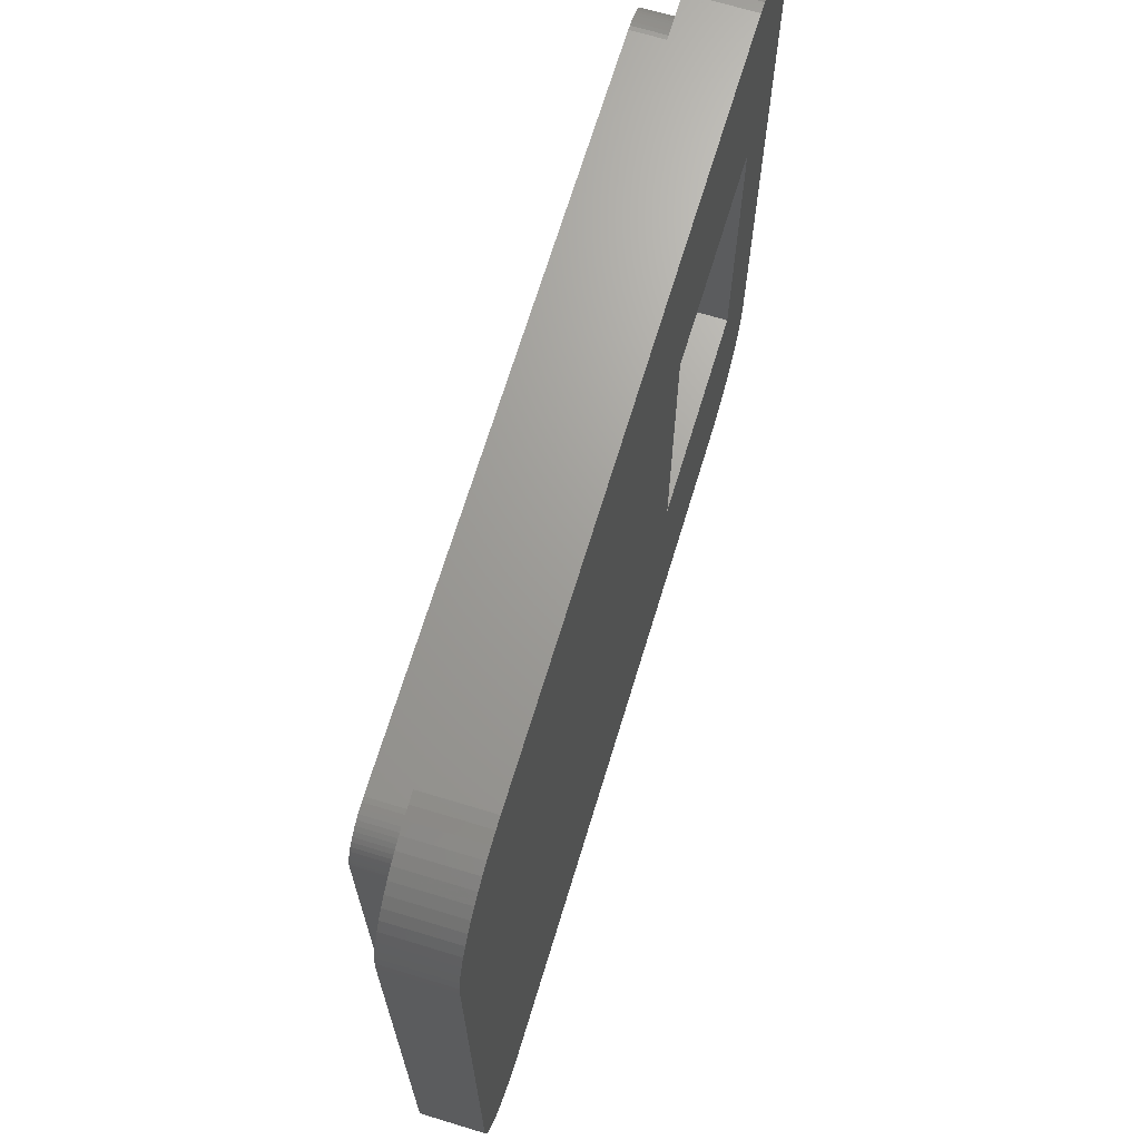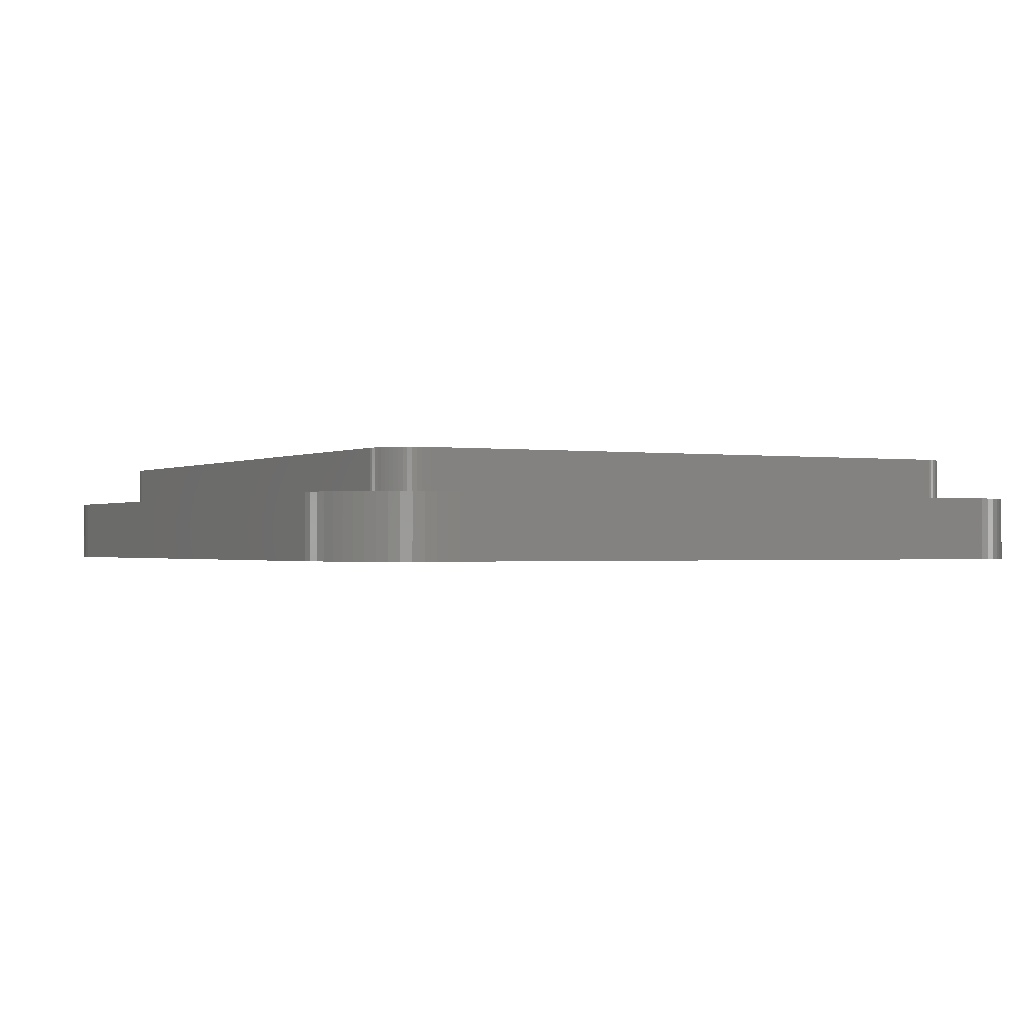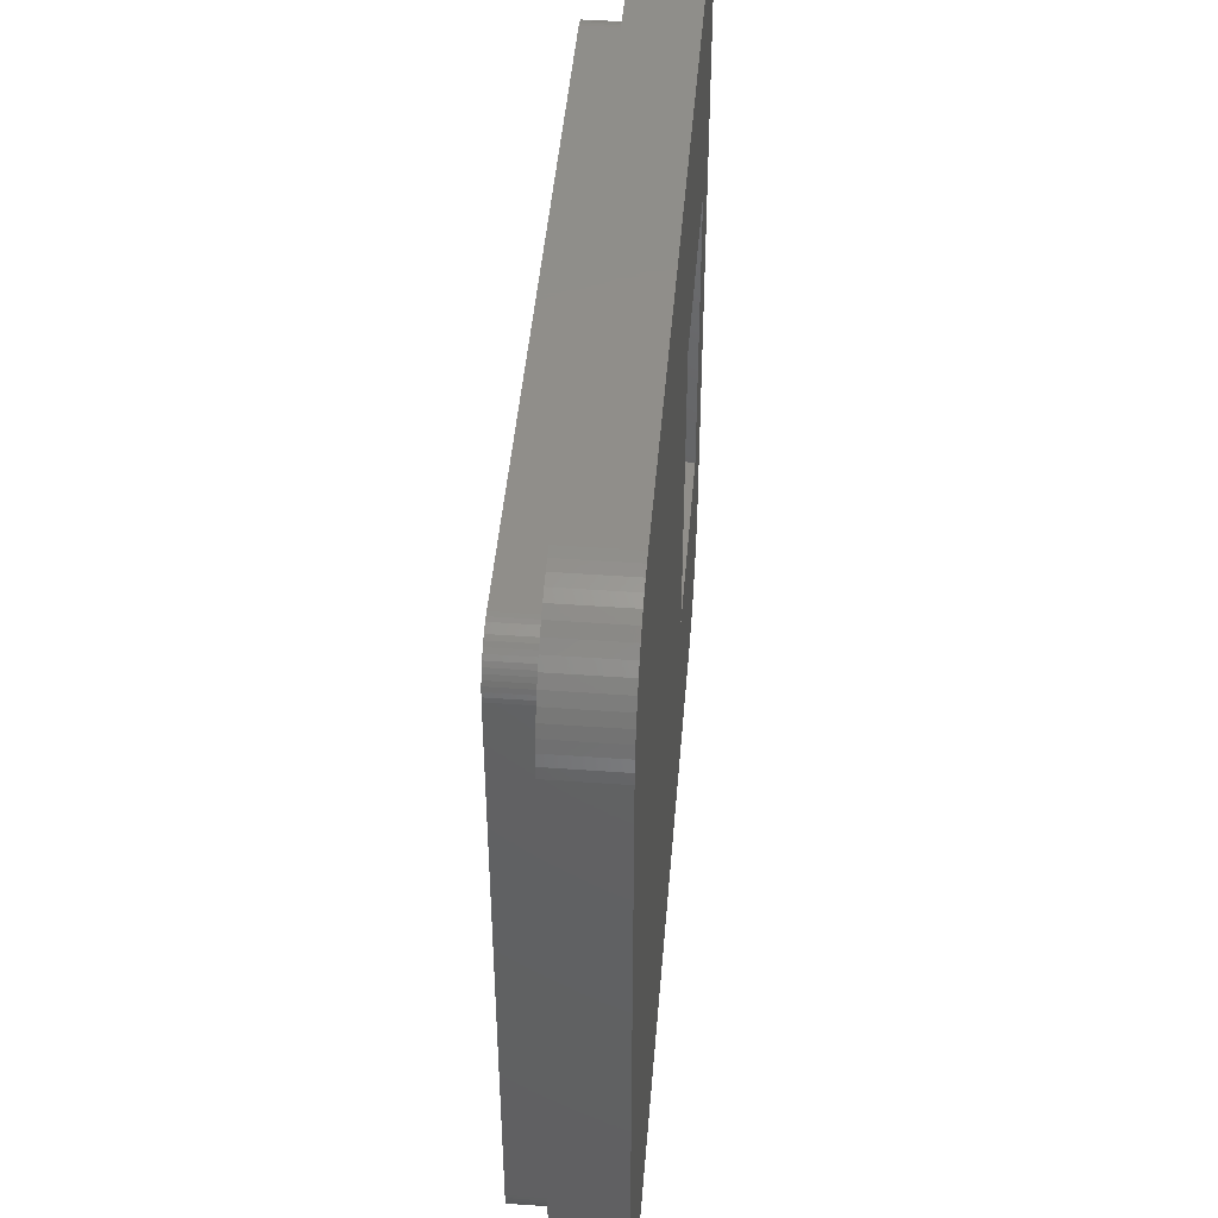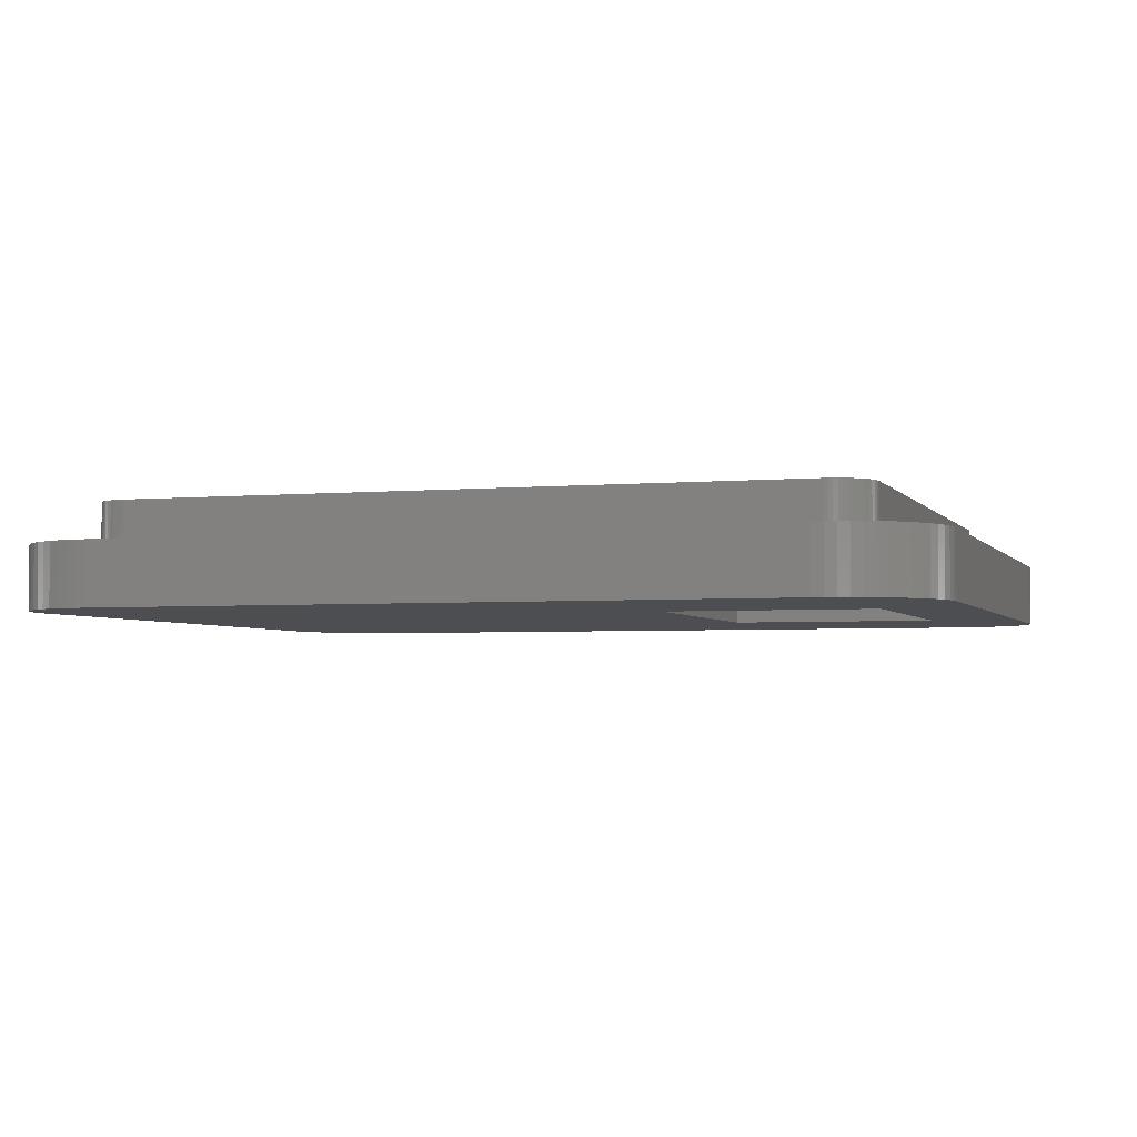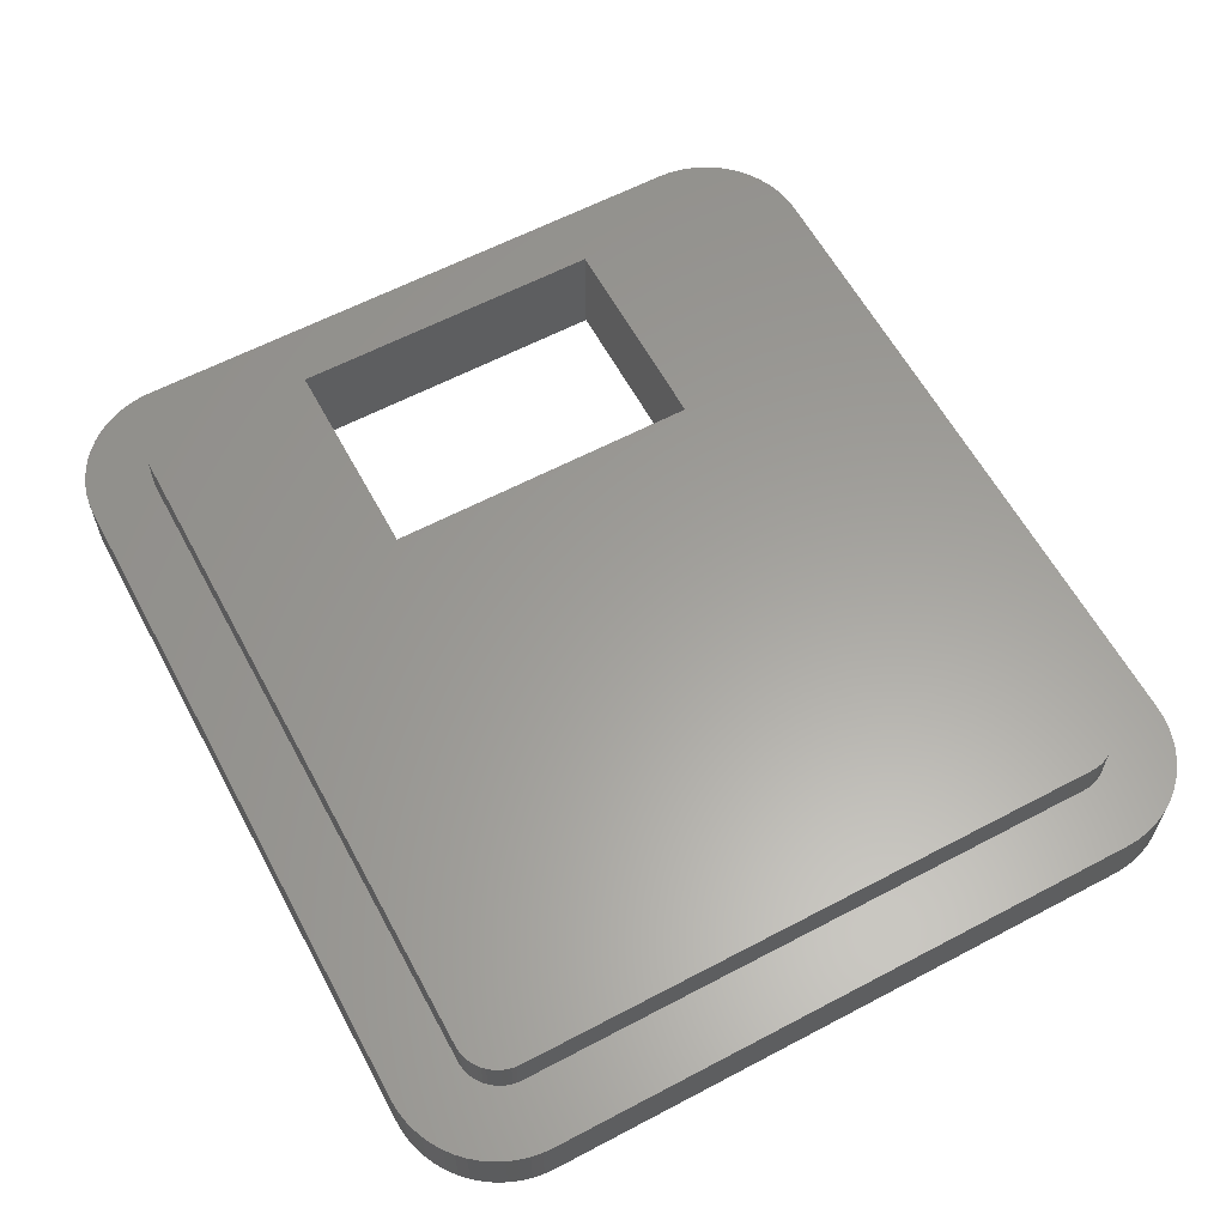
<metadata>
{"format":"stl","ext":"stl","renderer":"f3d","projection":"perspective","resolution":1024,"background":"white","views":[{"elev":68.6,"azim":106.9,"up":"+Y"},{"elev":-0.9,"azim":61.3,"up":"+Z"},{"elev":45.6,"azim":94.7,"up":"+Y"},{"elev":-3.4,"azim":-162.3,"up":"+Z"},{"elev":60.9,"azim":61.7,"up":"+Z"}]}
</metadata>
<code>
# stl→obj: 264 verts, 528 faces
v -20.97 -14.52 -1.5
v -21 -14 1.5
v -21 -14 -1.5
v -20.97 -14.52 1.5
v 16 19 -1.5
v -16 19 1.5
v 16 19 1.5
v -16 19 -1.5
v -20.76 15.55 -1.5
v -20.57 16.03 1.5
v -20.57 16.03 -1.5
v -20.76 15.55 1.5
v 17.86 14.06 1.5
v 21 14 1.5
v 20.97 14.52 1.5
v 17.88 13.85 1.5
v 21 -14 1.5
v 17.83 14.27 1.5
v 20.89 15.04 1.5
v 17.88 -13.85 1.5
v 17.78 14.47 1.5
v 20.76 15.55 1.5
v 17.86 -14.06 1.5
v 17.7 14.66 1.5
v 20.57 16.03 1.5
v 20.97 -14.52 1.5
v 17.61 14.85 1.5
v 20.33 16.5 1.5
v 17.83 -14.27 1.5
v 17.49 15.03 1.5
v 20.05 16.94 1.5
v 20.89 -15.04 1.5
v 17.36 15.19 1.5
v 19.72 17.35 1.5
v 17.78 -14.47 1.5
v 17.21 15.34 1.5
v 19.35 17.72 1.5
v 20.76 -15.55 1.5
v 18.94 18.05 1.5
v 17.7 -14.66 1.5
v 17.05 15.47 1.5
v 18.5 18.33 1.5
v 20.57 -16.03 1.5
v 16.88 15.58 1.5
v 18.03 18.57 1.5
v 17.61 -14.85 1.5
v 20.33 -16.5 1.5
v 16.69 15.68 1.5
v 17.55 18.76 1.5
v 16.49 15.75 1.5
v 17.04 18.89 1.5
v 16.29 15.81 1.5
v 16.52 18.97 1.5
v 16.08 15.84 1.5
v 15.88 15.85 1.5
v -15.88 15.85 1.5
v -16.08 15.84 1.5
v -16.52 18.97 1.5
v -16.29 15.81 1.5
v -17.04 18.89 1.5
v -16.49 15.75 1.5
v -17.55 18.76 1.5
v -16.69 15.68 1.5
v -18.03 18.57 1.5
v -16.88 15.58 1.5
v -18.5 18.33 1.5
v -17.05 15.47 1.5
v -18.94 18.05 1.5
v -17.21 15.34 1.5
v -19.35 17.72 1.5
v -19.72 17.35 1.5
v -17.36 15.19 1.5
v -20.05 16.94 1.5
v -17.49 15.03 1.5
v -20.33 16.5 1.5
v -17.61 14.85 1.5
v 17.49 -15.03 1.5
v 20.05 -16.94 1.5
v 17.36 -15.19 1.5
v 19.72 -17.35 1.5
v 17.21 -15.34 1.5
v 19.35 -17.72 1.5
v 18.94 -18.05 1.5
v 17.05 -15.47 1.5
v 18.5 -18.33 1.5
v 16.88 -15.58 1.5
v 18.03 -18.57 1.5
v 16.69 -15.68 1.5
v 17.55 -18.76 1.5
v 16.49 -15.75 1.5
v 17.04 -18.89 1.5
v 16.29 -15.81 1.5
v 16.52 -18.97 1.5
v 16.08 -15.84 1.5
v 16 -19 1.5
v 15.88 -15.85 1.5
v -15.88 -15.85 1.5
v -16 -19 1.5
v -16.08 -15.84 1.5
v -16.52 -18.97 1.5
v -16.29 -15.81 1.5
v -17.04 -18.89 1.5
v -16.49 -15.75 1.5
v -17.55 -18.76 1.5
v -16.69 -15.68 1.5
v -18.03 -18.57 1.5
v -16.88 -15.58 1.5
v -18.5 -18.33 1.5
v -17.05 -15.47 1.5
v -18.94 -18.05 1.5
v -17.21 -15.34 1.5
v -19.72 -17.35 1.5
v -17.36 -15.19 1.5
v -20.05 -16.94 1.5
v -17.49 -15.03 1.5
v -20.33 -16.5 1.5
v -17.61 -14.85 1.5
v -20.57 -16.03 1.5
v -17.7 -14.66 1.5
v -20.76 -15.55 1.5
v -17.78 -14.47 1.5
v -20.89 -15.04 1.5
v -17.83 -14.27 1.5
v -17.86 -14.06 1.5
v -17.88 -13.85 1.5
v -17.88 13.85 1.5
v -21 14 1.5
v -17.7 14.66 1.5
v -17.78 14.47 1.5
v -20.89 15.04 1.5
v -19.35 -17.72 1.5
v -17.83 14.27 1.5
v -20.97 14.52 1.5
v -17.86 14.06 1.5
v -21 14 -1.5
v -16.52 18.97 -1.5
v -18.5 18.33 -1.5
v -18.94 18.05 -1.5
v 16.52 18.97 -1.5
v -19.35 -17.72 -1.5
v -19.72 -17.35 -1.5
v -20.97 14.52 -1.5
v 16 -19 -1.5
v 16.52 -18.97 -1.5
v 21 -14 -1.5
v 20.97 -14.52 -1.5
v -20.57 -16.03 -1.5
v -20.76 -15.55 -1.5
v -17.04 18.89 -1.5
v -17.55 18.76 -1.5
v -19.35 17.72 -1.5
v 19.35 17.72 -1.5
v 19.72 17.35 -1.5
v 17.55 -18.76 -1.5
v 18.03 -18.57 -1.5
v -16 -19 -1.5
v 21 14 -1.5
v 20.89 -15.04 -1.5
v -6.8 -7.5 -1.5
v -6.8 7.5 -1.5
v 20.76 -15.55 -1.5
v 20.57 -16.03 -1.5
v 20.97 14.52 -1.5
v 20.33 -16.5 -1.5
v 20.89 15.04 -1.5
v 20.05 -16.94 -1.5
v 20.76 15.55 -1.5
v 19.72 -17.35 -1.5
v 20.57 16.03 -1.5
v 19.35 -17.72 -1.5
v 20.33 16.5 -1.5
v 18.94 -18.05 -1.5
v 18.5 -18.33 -1.5
v 20.05 16.94 -1.5
v 18.94 18.05 -1.5
v 18.5 18.33 -1.5
v 17.04 -18.89 -1.5
v 18.03 18.57 -1.5
v 17.55 18.76 -1.5
v 17.04 18.89 -1.5
v -16.52 -18.97 -1.5
v -16.8 -7.5 -1.5
v -17.04 -18.89 -1.5
v -16.8 7.5 -1.5
v -17.55 -18.76 -1.5
v -18.03 -18.57 -1.5
v -18.5 -18.33 -1.5
v -18.94 -18.05 -1.5
v -18.03 18.57 -1.5
v -20.05 -16.94 -1.5
v -20.33 -16.5 -1.5
v -19.72 17.35 -1.5
v -20.05 16.94 -1.5
v -20.33 16.5 -1.5
v -20.89 -15.04 -1.5
v -20.89 15.04 -1.5
v 15.88 15.85 3.5
v 16.08 15.84 3.5
v 16.29 15.81 3.5
v -17.83 14.27 3.5
v -17.86 14.06 3.5
v -17.88 -13.85 3.5
v -17.86 -14.06 3.5
v -16.29 15.81 3.5
v -16.08 15.84 3.5
v 17.88 13.85 3.5
v 17.86 14.06 3.5
v -6.8 7.5 3.5
v 17.88 -13.85 3.5
v 17.83 14.27 3.5
v -6.8 -7.5 3.5
v 17.78 14.47 3.5
v 15.88 -15.85 3.5
v 17.7 14.66 3.5
v 17.86 -14.06 3.5
v 17.61 14.85 3.5
v 17.83 -14.27 3.5
v 17.49 15.03 3.5
v 17.36 15.19 3.5
v 17.78 -14.47 3.5
v 17.21 15.34 3.5
v 17.61 -14.85 3.5
v 17.49 -15.03 3.5
v 17.05 15.47 3.5
v 17.36 -15.19 3.5
v 16.88 15.58 3.5
v 17.21 -15.34 3.5
v 16.69 15.68 3.5
v 17.05 -15.47 3.5
v 16.49 15.75 3.5
v 16.88 -15.58 3.5
v 16.69 -15.68 3.5
v 16.49 -15.75 3.5
v 16.29 -15.81 3.5
v 16.08 -15.84 3.5
v 17.7 -14.66 3.5
v -15.88 15.85 3.5
v -17.88 13.85 3.5
v -16.49 15.75 3.5
v -16.69 15.68 3.5
v -16.8 7.5 3.5
v -16.88 15.58 3.5
v -15.88 -15.85 3.5
v -16.8 -7.5 3.5
v -16.08 -15.84 3.5
v -16.29 -15.81 3.5
v -16.49 -15.75 3.5
v -16.69 -15.68 3.5
v -17.05 15.47 3.5
v -17.21 15.34 3.5
v -16.88 -15.58 3.5
v -17.36 15.19 3.5
v -17.05 -15.47 3.5
v -17.49 15.03 3.5
v -17.21 -15.34 3.5
v -17.61 14.85 3.5
v -17.36 -15.19 3.5
v -17.7 14.66 3.5
v -17.49 -15.03 3.5
v -17.78 14.47 3.5
v -17.61 -14.85 3.5
v -17.7 -14.66 3.5
v -17.78 -14.47 3.5
v -17.83 -14.27 3.5
f 1 2 3
f 2 1 4
f 5 6 7
f 6 5 8
f 9 10 11
f 10 9 12
f 13 14 15
f 14 16 17
f 18 15 19
f 20 17 16
f 21 19 22
f 23 17 20
f 24 22 25
f 17 23 26
f 27 25 28
f 29 26 23
f 30 28 31
f 26 29 32
f 33 31 34
f 35 32 29
f 36 34 37
f 32 35 38
f 36 37 39
f 40 38 35
f 41 39 42
f 38 40 43
f 44 42 45
f 46 43 40
f 43 46 47
f 14 13 16
f 15 18 13
f 19 21 18
f 22 24 21
f 25 27 24
f 48 45 49
f 28 30 27
f 31 33 30
f 34 36 33
f 39 41 36
f 50 49 51
f 42 44 41
f 45 48 44
f 52 51 53
f 49 50 48
f 51 52 50
f 53 54 52
f 7 54 53
f 7 55 54
f 7 56 55
f 6 56 7
f 6 57 56
f 58 57 6
f 57 58 59
f 60 59 58
f 59 60 61
f 62 61 60
f 61 62 63
f 64 63 62
f 63 64 65
f 66 65 64
f 65 66 67
f 68 67 66
f 67 68 69
f 70 69 68
f 71 69 70
f 69 71 72
f 73 72 71
f 74 75 76
f 75 74 73
f 72 73 74
f 77 47 46
f 47 77 78
f 79 78 77
f 78 79 80
f 81 80 79
f 80 81 82
f 82 81 83
f 84 83 81
f 83 84 85
f 86 85 84
f 85 86 87
f 88 87 86
f 87 88 89
f 90 89 88
f 89 90 91
f 92 91 90
f 91 92 93
f 94 93 92
f 94 95 93
f 96 95 94
f 97 95 96
f 97 98 95
f 99 98 97
f 100 99 101
f 102 101 103
f 99 100 98
f 104 103 105
f 106 105 107
f 101 102 100
f 108 107 109
f 110 109 111
f 112 111 113
f 114 113 115
f 103 104 102
f 116 115 117
f 118 117 119
f 120 119 121
f 122 121 123
f 4 123 124
f 105 106 104
f 2 124 125
f 126 127 125
f 10 76 75
f 2 125 127
f 76 10 128
f 124 2 4
f 12 128 10
f 107 108 106
f 128 12 129
f 109 110 108
f 130 129 12
f 111 131 110
f 129 130 132
f 111 112 131
f 133 132 130
f 113 114 112
f 132 133 134
f 115 116 114
f 127 134 133
f 117 118 116
f 134 127 126
f 119 120 118
f 121 122 120
f 123 4 122
f 3 127 135
f 127 3 2
f 8 58 6
f 58 8 136
f 137 68 66
f 68 137 138
f 139 7 53
f 7 139 5
f 140 112 141
f 112 140 131
f 135 133 142
f 133 135 127
f 143 93 95
f 93 143 144
f 26 145 17
f 145 26 146
f 147 120 148
f 120 147 118
f 149 62 60
f 62 149 150
f 136 60 58
f 60 136 149
f 138 70 68
f 70 138 151
f 34 152 37
f 152 34 153
f 154 87 89
f 87 154 155
f 156 95 98
f 95 156 143
f 17 157 14
f 157 17 145
f 32 146 26
f 146 32 158
f 143 145 146
f 145 159 157
f 143 146 158
f 160 157 159
f 143 158 161
f 5 157 160
f 143 161 162
f 157 5 163
f 143 162 164
f 163 5 165
f 143 164 166
f 165 5 167
f 143 166 168
f 167 5 169
f 143 168 170
f 169 5 171
f 143 170 172
f 145 143 159
f 143 172 173
f 171 5 174
f 143 173 155
f 152 5 175
f 143 155 154
f 175 5 176
f 143 154 177
f 176 5 178
f 143 177 144
f 178 5 179
f 179 5 180
f 180 5 139
f 174 5 153
f 156 159 143
f 3 156 181
f 156 182 159
f 156 3 182
f 3 181 183
f 153 5 152
f 160 8 5
f 184 8 160
f 135 8 184
f 8 135 136
f 182 3 184
f 3 183 185
f 135 184 3
f 3 185 186
f 136 135 149
f 3 186 187
f 149 135 150
f 3 187 188
f 150 135 189
f 3 188 140
f 189 135 137
f 3 140 141
f 137 135 138
f 3 141 190
f 138 135 151
f 3 190 191
f 151 135 192
f 3 191 147
f 192 135 193
f 3 147 148
f 193 135 194
f 3 148 195
f 194 135 11
f 3 195 1
f 11 135 9
f 9 135 196
f 196 135 142
f 142 130 196
f 130 142 133
f 196 12 9
f 12 196 130
f 192 70 151
f 70 192 71
f 179 51 49
f 51 179 180
f 178 49 45
f 49 178 179
f 22 169 25
f 169 22 167
f 148 122 195
f 122 148 120
f 191 118 147
f 118 191 116
f 144 91 93
f 91 144 177
f 193 71 192
f 71 193 73
f 180 53 51
f 53 180 139
f 175 42 39
f 42 175 176
f 152 39 37
f 39 152 175
f 176 45 42
f 45 176 178
f 31 153 34
f 153 31 174
f 28 174 31
f 174 28 171
f 25 171 28
f 171 25 169
f 19 167 22
f 167 19 165
f 15 165 19
f 165 15 163
f 14 163 15
f 163 14 157
f 195 4 1
f 4 195 122
f 190 116 191
f 116 190 114
f 141 114 190
f 114 141 112
f 185 102 104
f 102 185 183
f 187 106 108
f 106 187 186
f 140 110 131
f 110 140 188
f 82 168 80
f 168 82 170
f 189 66 64
f 66 189 137
f 150 64 62
f 64 150 189
f 181 98 100
f 98 181 156
f 183 100 102
f 100 183 181
f 188 108 110
f 108 188 187
f 173 83 85
f 83 173 172
f 172 82 83
f 82 172 170
f 177 89 91
f 89 177 154
f 78 164 47
f 164 78 166
f 80 166 78
f 166 80 168
f 47 162 43
f 162 47 164
f 43 161 38
f 161 43 162
f 194 73 193
f 73 194 75
f 186 104 106
f 104 186 185
f 155 85 87
f 85 155 173
f 38 158 32
f 158 38 161
f 11 75 194
f 75 11 10
f 54 197 198
f 197 54 55
f 52 198 199
f 198 52 54
f 134 200 132
f 200 134 201
f 124 202 125
f 202 124 203
f 57 204 205
f 204 57 59
f 197 206 207
f 206 208 209
f 197 207 210
f 211 209 208
f 197 210 212
f 213 209 211
f 197 212 214
f 209 213 215
f 197 214 216
f 215 213 217
f 197 216 218
f 206 197 208
f 197 218 219
f 217 213 220
f 197 219 221
f 222 213 223
f 197 221 224
f 223 213 225
f 197 224 226
f 225 213 227
f 197 226 228
f 227 213 229
f 197 228 230
f 229 213 231
f 197 230 199
f 231 213 232
f 197 199 198
f 232 213 233
f 233 213 234
f 234 213 235
f 220 213 236
f 237 208 197
f 238 237 205
f 238 205 204
f 238 204 239
f 238 239 240
f 237 241 208
f 237 238 241
f 238 240 242
f 236 213 222
f 211 243 213
f 244 243 211
f 202 243 244
f 243 202 245
f 245 202 246
f 246 202 247
f 247 202 248
f 241 238 244
f 238 242 249
f 202 244 238
f 238 249 250
f 248 202 251
f 238 250 252
f 251 202 253
f 238 252 254
f 253 202 255
f 238 254 256
f 255 202 257
f 238 256 258
f 257 202 259
f 238 258 260
f 259 202 261
f 238 260 200
f 261 202 262
f 238 200 201
f 262 202 263
f 263 202 264
f 264 202 203
f 56 205 237
f 205 56 57
f 55 237 197
f 237 55 56
f 125 238 126
f 238 125 202
f 126 201 134
f 201 126 238
f 103 246 247
f 246 103 101
f 97 213 243
f 213 97 96
f 96 235 213
f 235 96 94
f 36 224 221
f 224 36 41
f 206 13 207
f 13 206 16
f 212 24 214
f 24 212 21
f 209 16 206
f 16 209 20
f 76 254 74
f 254 76 256
f 74 252 72
f 252 74 254
f 129 258 128
f 258 129 260
f 67 250 249
f 250 67 69
f 117 262 119
f 262 117 261
f 90 232 233
f 232 90 88
f 48 230 228
f 230 48 50
f 210 21 212
f 21 210 18
f 207 18 210
f 18 207 13
f 214 27 216
f 27 214 24
f 128 256 76
f 256 128 258
f 132 260 129
f 260 132 200
f 59 239 204
f 239 59 61
f 69 252 250
f 252 69 72
f 61 240 239
f 240 61 63
f 63 242 240
f 242 63 65
f 65 249 242
f 249 65 67
f 121 264 123
f 264 121 263
f 113 259 115
f 259 113 257
f 113 255 257
f 255 113 111
f 50 199 230
f 199 50 52
f 44 228 226
f 228 44 48
f 33 221 219
f 221 33 36
f 41 226 224
f 226 41 44
f 218 33 219
f 33 218 30
f 216 30 218
f 30 216 27
f 217 23 215
f 23 217 29
f 123 203 124
f 203 123 264
f 119 263 121
f 263 119 262
f 115 261 117
f 261 115 259
f 101 245 246
f 245 101 99
f 107 248 251
f 248 107 105
f 111 253 255
f 253 111 109
f 84 227 229
f 227 84 81
f 86 229 231
f 229 86 84
f 225 77 223
f 77 225 79
f 223 46 222
f 46 223 77
f 236 35 220
f 35 236 40
f 220 29 217
f 29 220 35
f 215 20 209
f 20 215 23
f 99 243 245
f 243 99 97
f 105 247 248
f 247 105 103
f 109 251 253
f 251 109 107
f 92 233 234
f 233 92 90
f 94 234 235
f 234 94 92
f 222 40 236
f 40 222 46
f 81 225 227
f 225 81 79
f 88 231 232
f 231 88 86
f 244 184 241
f 184 244 182
f 159 208 160
f 208 159 211
f 159 244 211
f 244 159 182
f 184 208 241
f 208 184 160

</code>
